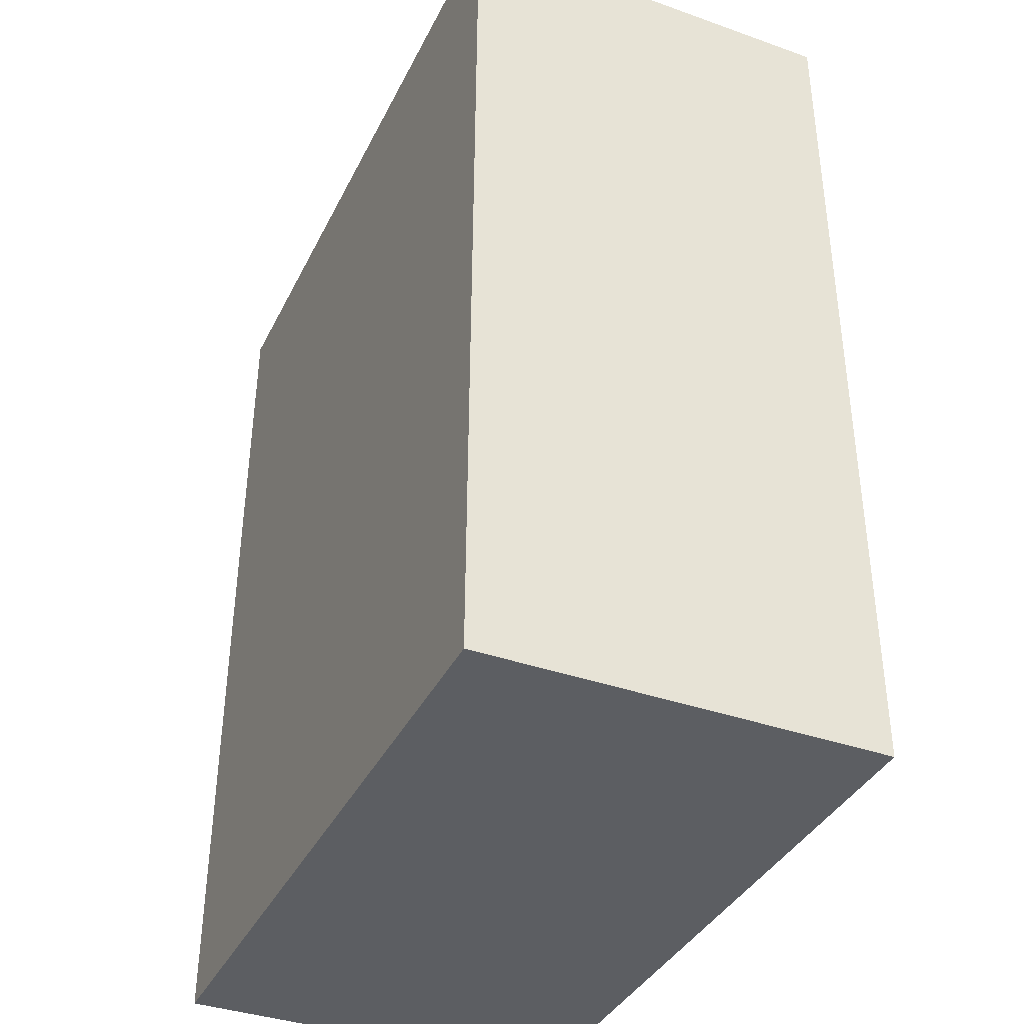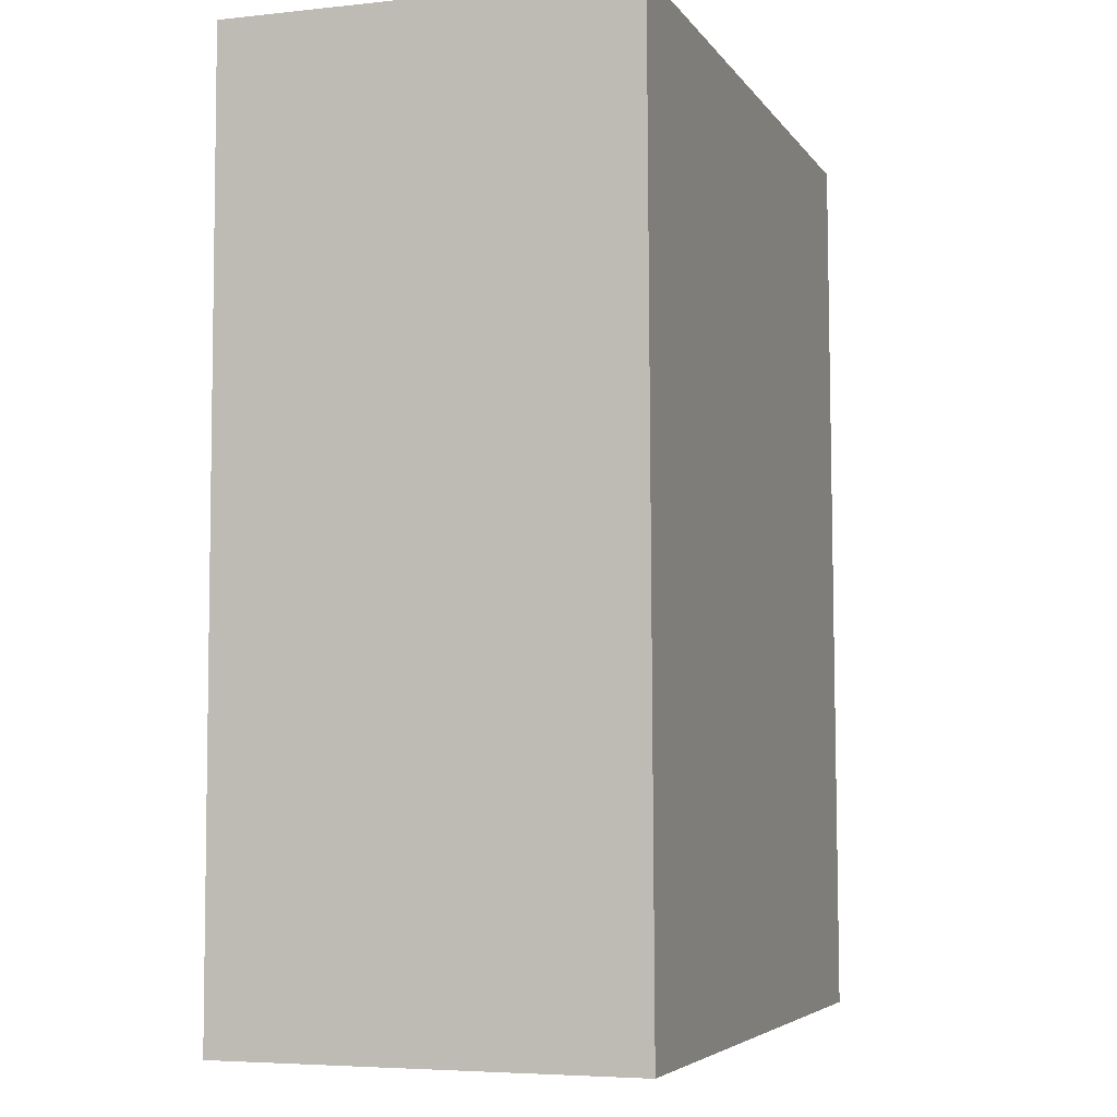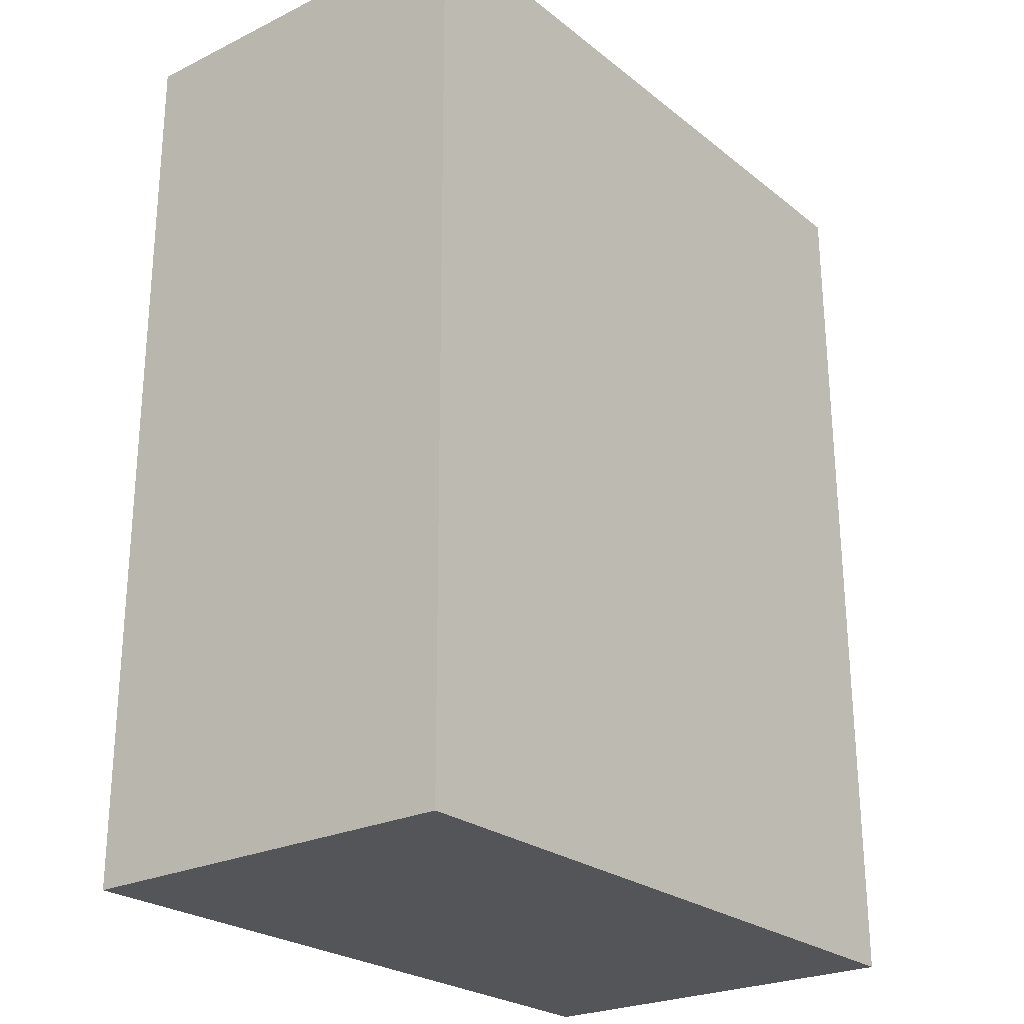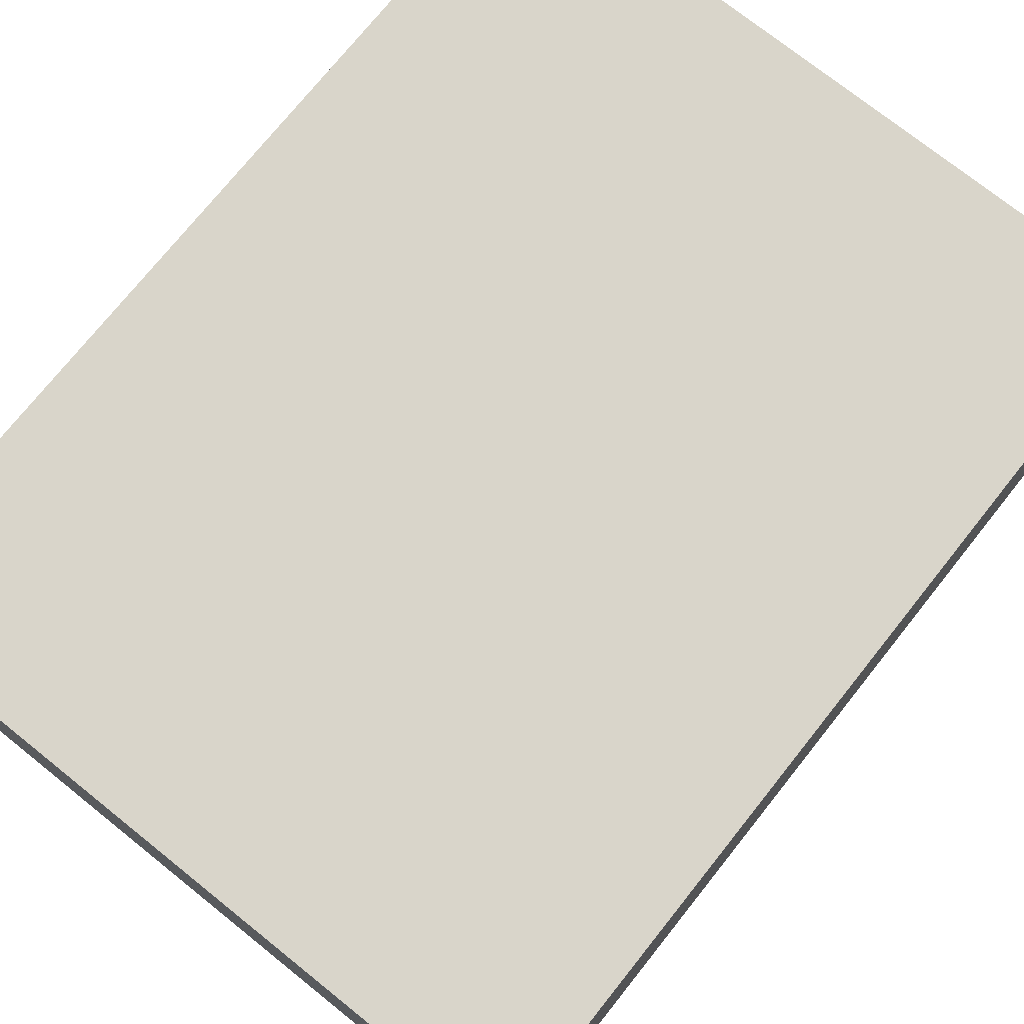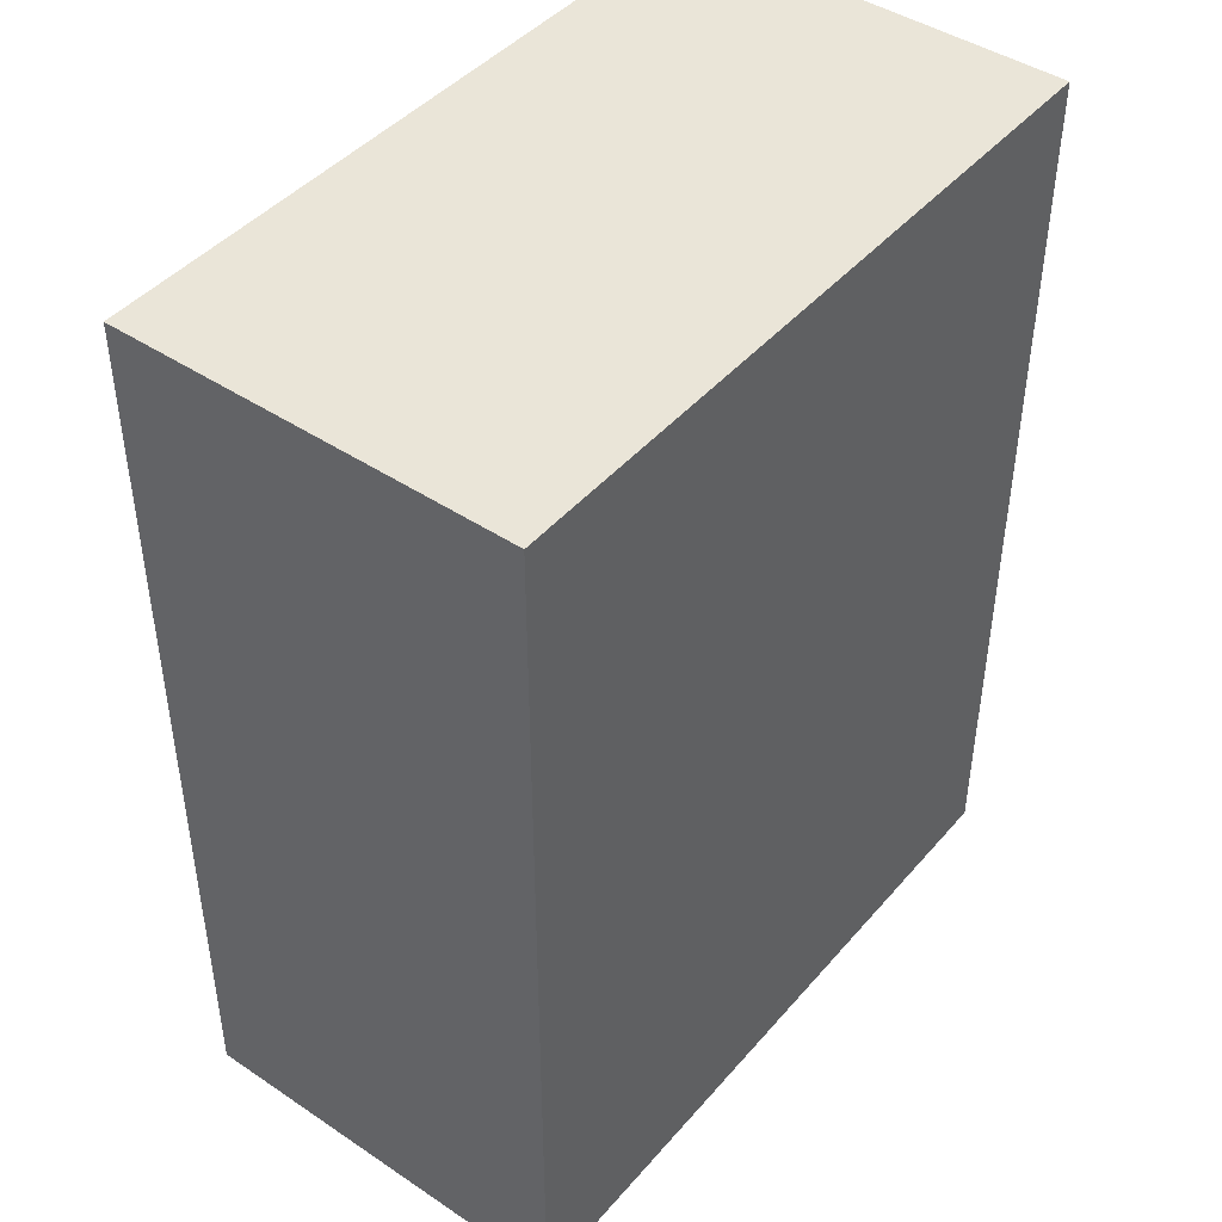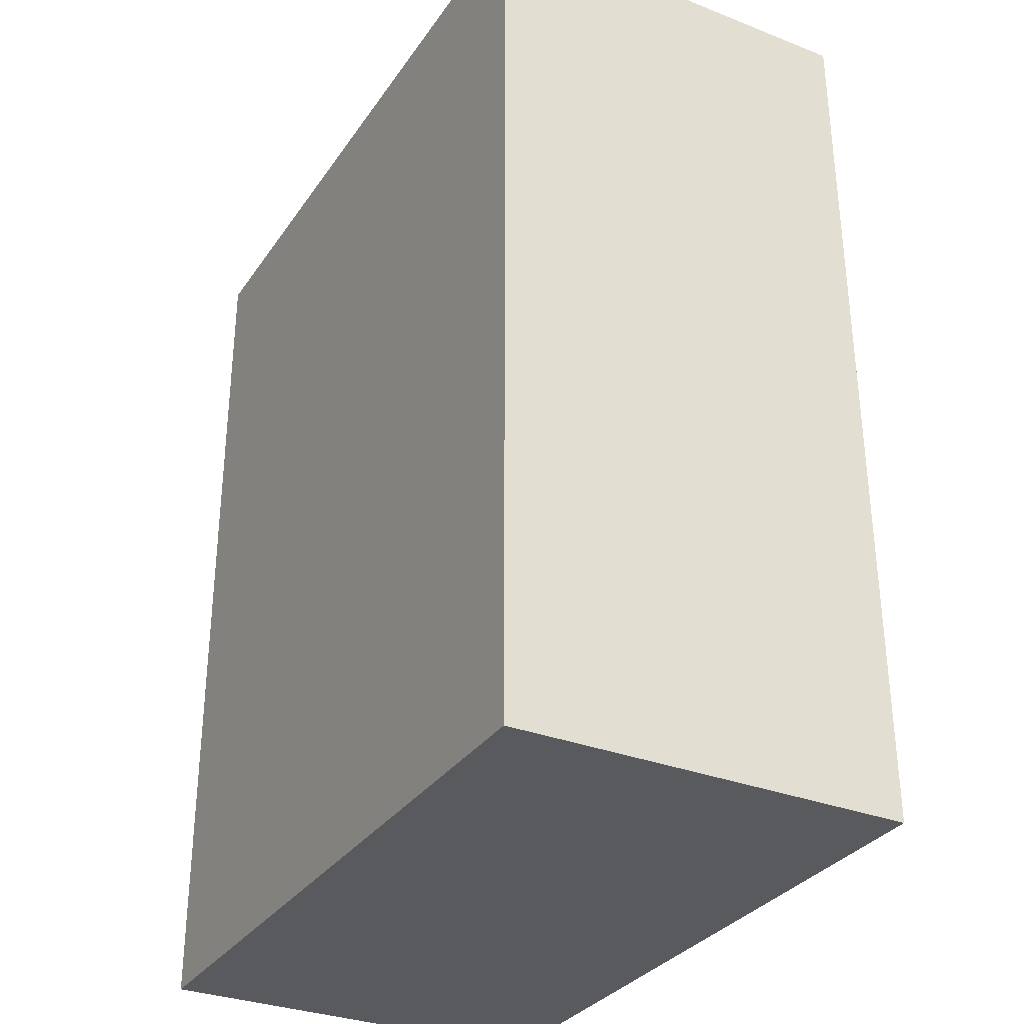
<metadata>
{"format":"obj","ext":"obj","renderer":"f3d","projection":"perspective","resolution":1024,"background":"white","views":[{"elev":-38.0,"azim":65.8,"up":"+Z"},{"elev":-5.3,"azim":-71.5,"up":"+Z"},{"elev":-24.8,"azim":-51.6,"up":"+Z"},{"elev":74.4,"azim":-141.4,"up":"+Y"},{"elev":44.6,"azim":127.8,"up":"+Z"},{"elev":-31.8,"azim":-118.7,"up":"+Z"}]}
</metadata>
<code>
v 0.00756 -0.02946 0.1474
v 0.007561 -0.03011 0.011
v 0.007576 0.03019 0.01104
v -0.09848 0.03019 0.1474
v -0.09847 -0.02938 0.1322
v 0.007576 0.03019 0.1474
v -0.09847 -0.02931 0.1474
v -0.09848 0.03019 0.01104
v -0.09847 -0.02994 0.011
f 5 2 1
f 6 3 4
f 6 4 1
f 6 1 2
f 6 2 3
f 7 5 1
f 7 1 4
f 7 4 5
f 8 3 2
f 8 5 4
f 8 4 3
f 9 8 2
f 9 2 5
f 9 5 8

</code>
